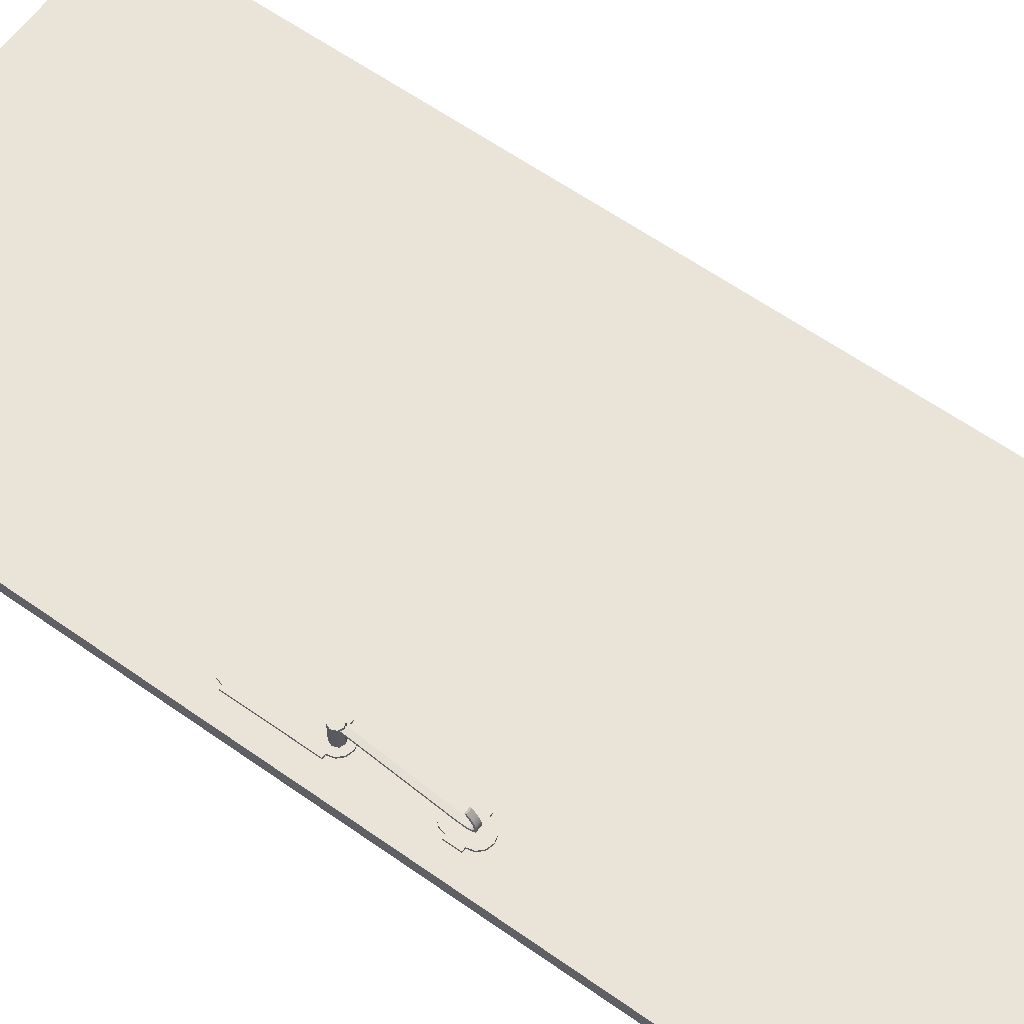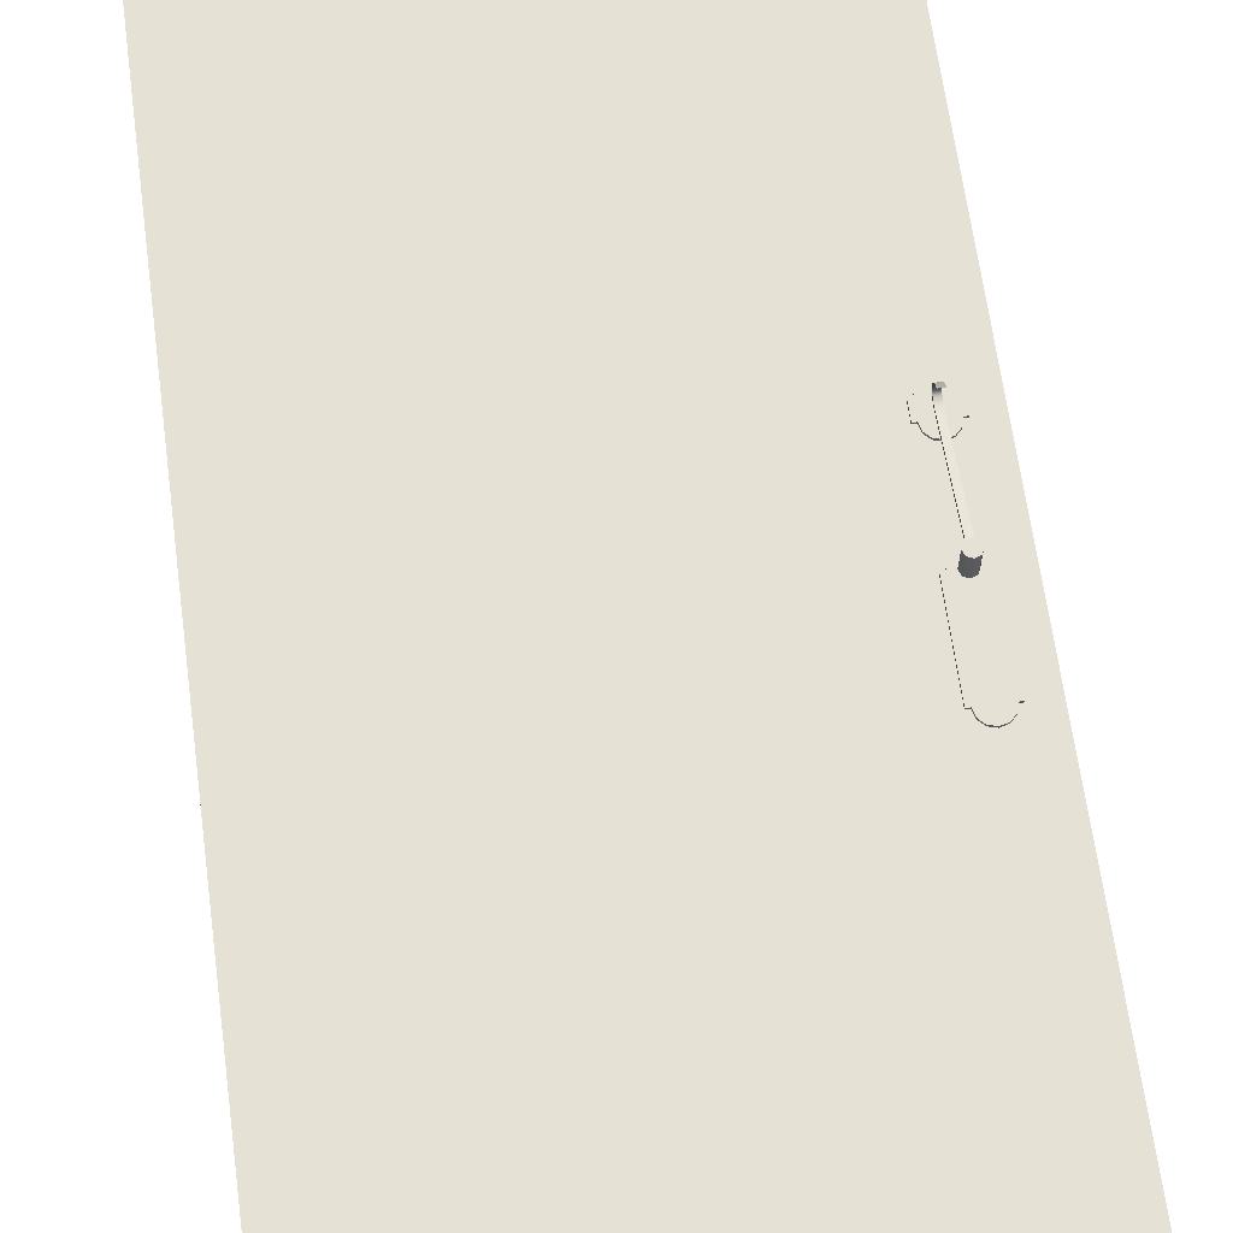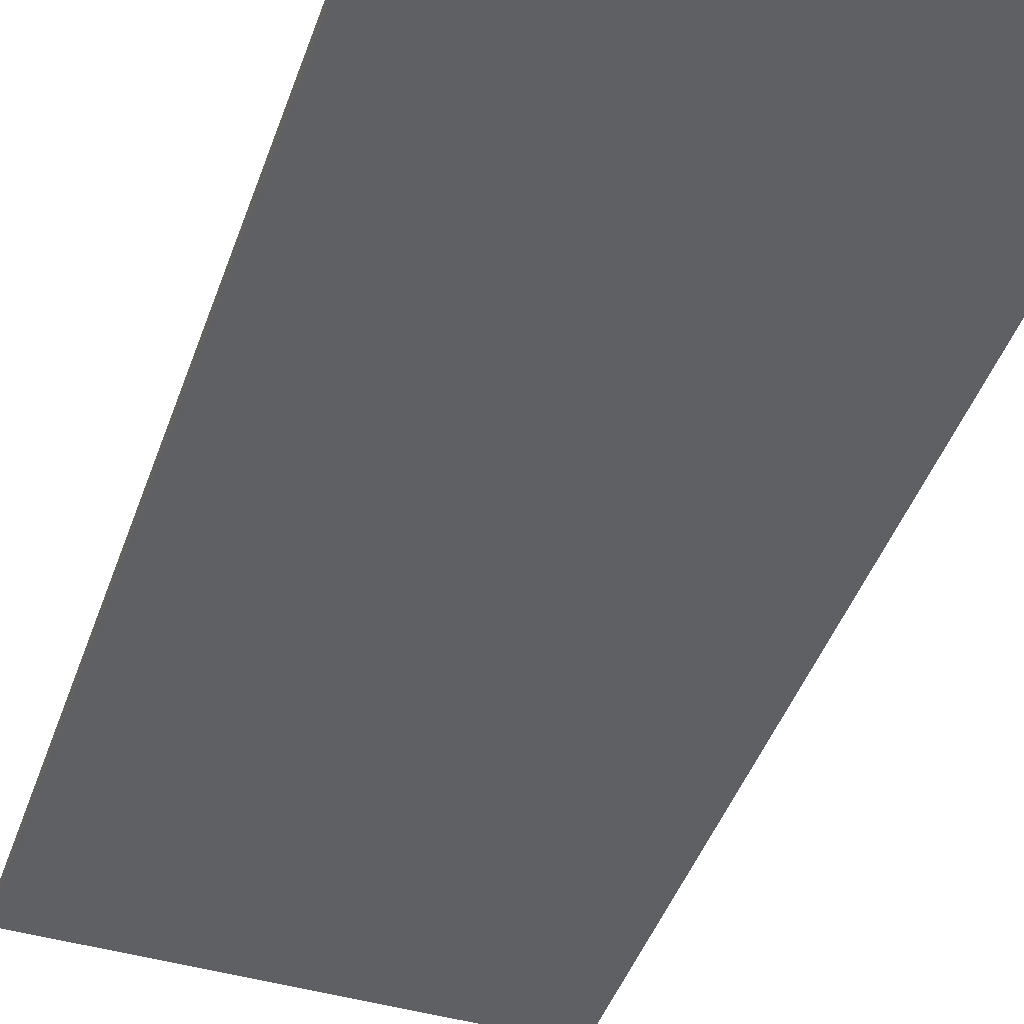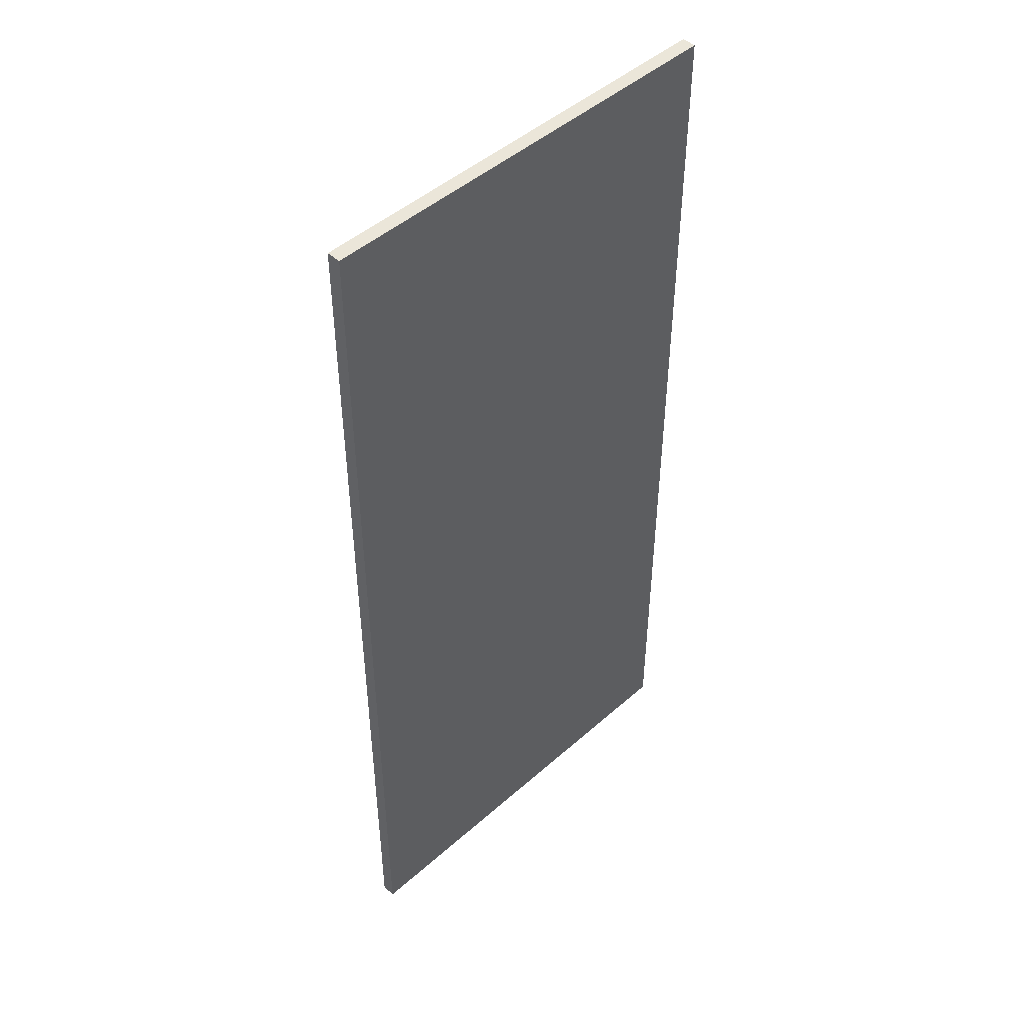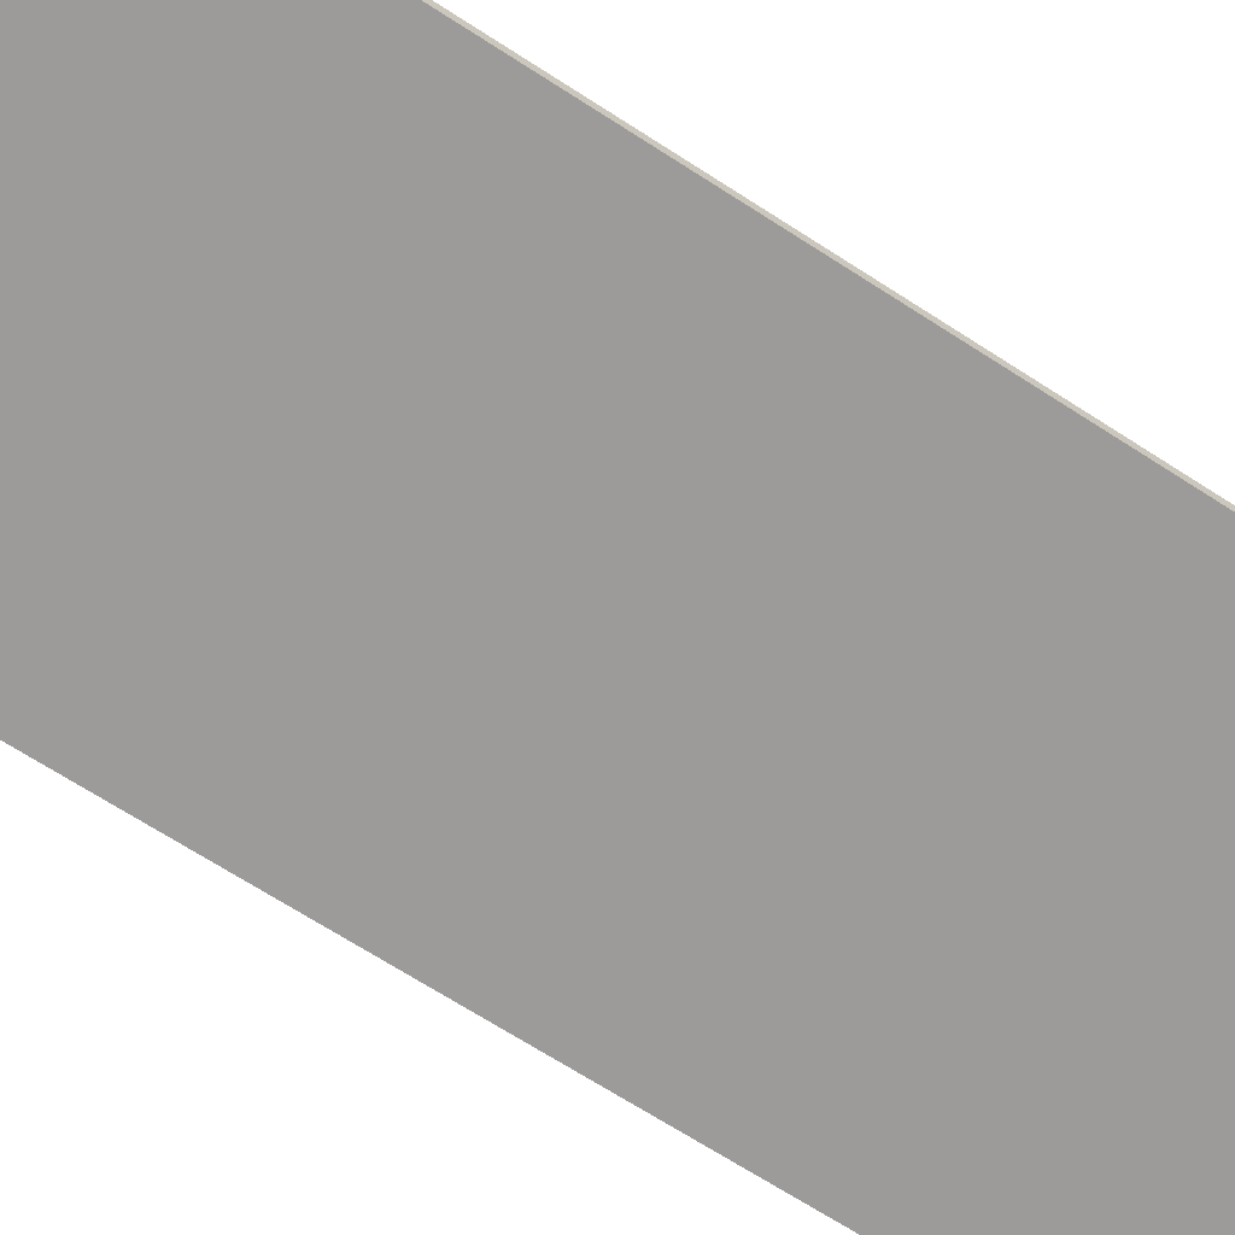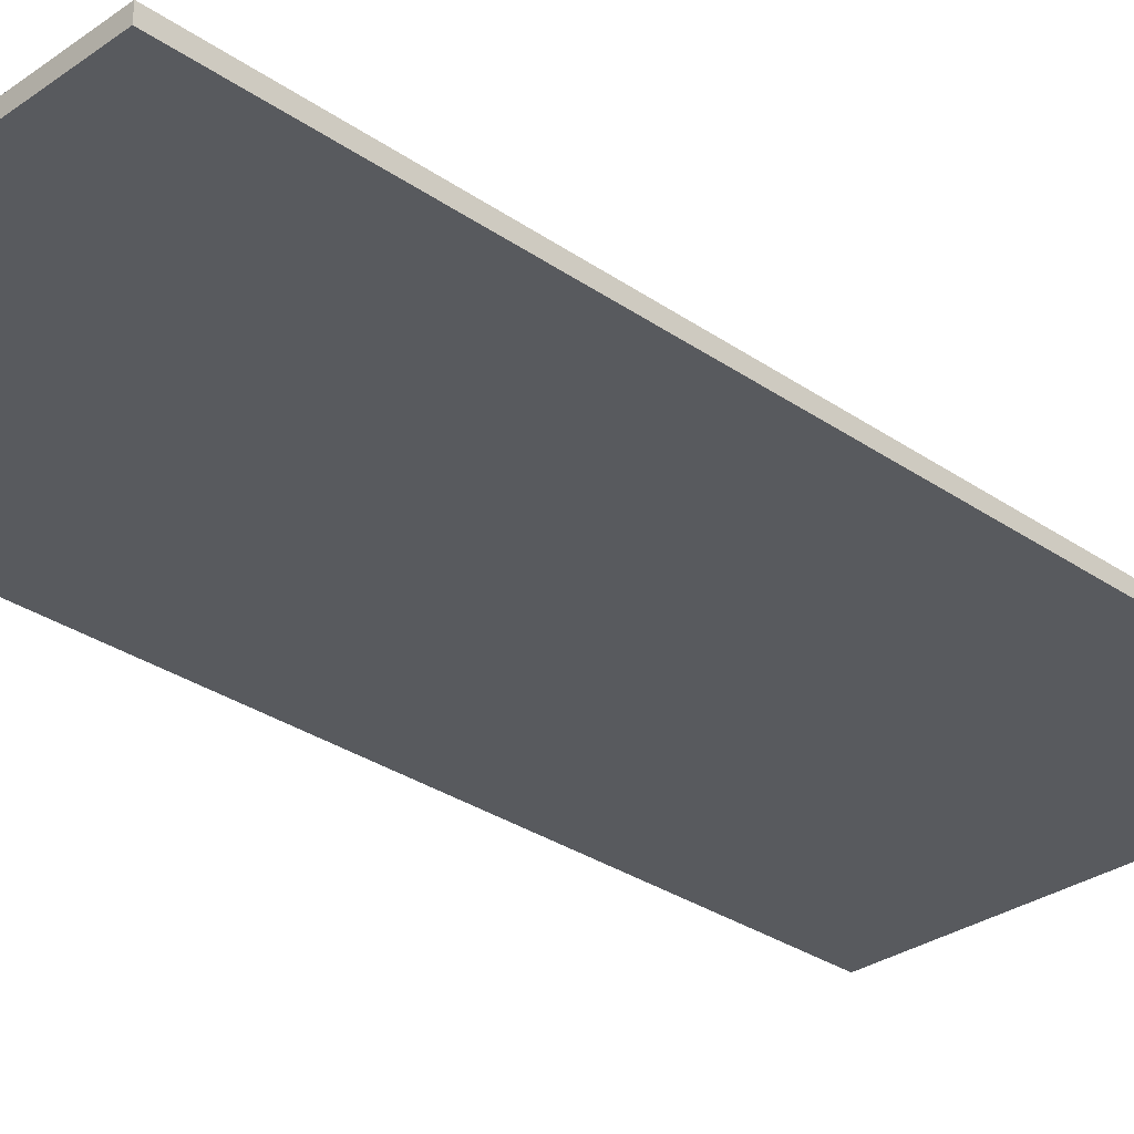
<metadata>
{"format":"obj","ext":"obj","renderer":"f3d","projection":"perspective","resolution":1024,"background":"white","views":[{"elev":61.0,"azim":-54.2,"up":"+Z"},{"elev":64.4,"azim":172.4,"up":"+Z"},{"elev":-44.4,"azim":161.3,"up":"+Z"},{"elev":47.2,"azim":135.1,"up":"+Y"},{"elev":-69.7,"azim":-122.7,"up":"+Z"},{"elev":-30.6,"azim":-134.8,"up":"+Z"}]}
</metadata>
<code>
o door01_Mesh.925
v -0.003949 -0.00884 -0.04904
v -0.003949 -0.009993 -0.04904
v -0.003949 -0.009993 -0.04845
v -0.003949 -0.00884 -0.04845
v -0.001521 0.02008 -0.04845
v -0.001521 0.02008 -0.04904
v -0.002476 0.01982 -0.04904
v -0.002476 0.01982 -0.04845
v -0.001122 -0.008791 -0.04831
v -0.001122 -0.009569 -0.04819
v -0.001919 -0.009569 -0.04819
v -0.001919 -0.008791 -0.04831
v -0.001919 0.006019 -0.04544
v -0.001919 -0.007742 -0.04819
v -0.001919 -0.007793 -0.04786
v -0.001919 0.005953 -0.04512
v 0.000384 0.01818 -0.04845
v -0.001521 0.01818 -0.04845
v -0.001521 0.007726 -0.04845
v 0.000384 0.007726 -0.04845
v -0.003428 0.007726 -0.04845
v -0.003949 0.007726 -0.04845
v -0.003949 0.006047 -0.04845
v -0.003428 0.006047 -0.04845
v 0.000384 0.006047 -0.04845
v 0.000903 0.006047 -0.04845
v 0.000903 0.007726 -0.04845
v 0.000384 -0.009993 -0.04845
v 0.000903 -0.009993 -0.04845
v 0.000903 -0.00884 -0.04845
v 0.000384 -0.00884 -0.04845
v -0.001521 0.006047 -0.04845
v -0.003428 0.01818 -0.04845
v -0.003949 0.01818 -0.04845
v -0.000571 0.01982 -0.04845
v -0.003169 0.01913 -0.04845
v 0.000128 0.01913 -0.04845
v -0.003169 0.01913 -0.04904
v -0.003428 0.01818 -0.04904
v -0.001521 0.004142 -0.04845
v -0.000571 0.004399 -0.04845
v -0.002476 0.004399 -0.04845
v -0.003169 0.005095 -0.04845
v 0.000128 0.005095 -0.04845
v 0.000903 0.01818 -0.04845
v 0.000903 0.01818 -0.04904
v 0.000384 0.01818 -0.04904
v -0.003949 0.01818 -0.04904
v -0.001521 0.004142 -0.04904
v -0.000571 0.004399 -0.04904
v -0.000571 0.01982 -0.04904
v 0.000128 0.01913 -0.04904
v 0.000903 0.007726 -0.04904
v -0.000583 0.006047 -0.0448
v -0.000855 0.005384 -0.0448
v -0.000855 0.005384 -0.04845
v -0.000583 0.006047 -0.04845
v -0.003949 0.007726 -0.04904
v 0.000384 0.006047 -0.04904
v 0.000903 0.006047 -0.04904
v -0.002476 0.004399 -0.04904
v -0.003169 0.005095 -0.04904
v 0.000128 0.005095 -0.04904
v -0.000855 0.006713 -0.0448
v -0.000855 0.006713 -0.04845
v -0.003949 0.006047 -0.04904
v -0.003428 0.006047 -0.04904
v -0.001122 -0.007793 -0.04786
v -0.001122 0.005953 -0.04512
v -0.001919 -0.009081 -0.04501
v -0.001122 -0.009081 -0.04501
v -0.001122 -0.008817 -0.04522
v -0.001919 -0.008817 -0.04522
v -0.001122 0.006019 -0.04544
v -0.001122 -0.007742 -0.04819
v -0.002458 0.006047 -0.0448
v -0.002186 0.006713 -0.0448
v -0.002186 0.006713 -0.04845
v -0.002458 0.006047 -0.04845
v -0.001521 0.006987 -0.0448
v -0.001521 0.006987 -0.04845
v -0.003428 -0.00884 -0.04845
v -0.003428 -0.009993 -0.04845
v -0.001521 0.00511 -0.0448
v -0.001521 0.00511 -0.04845
v -0.001919 -0.009437 -0.04787
v -0.001919 -0.00978 -0.04762
v -0.001122 -0.00978 -0.04762
v -0.001122 -0.009437 -0.04787
v -0.002186 0.005384 -0.0448
v -0.002186 0.005384 -0.04845
v -0.001122 -0.01007 -0.04782
v -0.001919 -0.01007 -0.04782
v -0.001521 0.006047 -0.0448
v -0.001122 -0.009421 -0.046
v -0.001122 -0.009703 -0.04582
v -0.00721 -0.06914 -0.04877
v -0.00721 0.08281 -0.04877
v -0.00721 0.08281 -0.05099
v -0.00721 -0.06914 -0.05099
v -0.001919 -0.008786 -0.04797
v -0.001122 -0.008786 -0.04797
v -0.001919 -0.0101 -0.04657
v -0.001919 -0.009703 -0.04582
v -0.001919 -0.009421 -0.046
v -0.001919 -0.00978 -0.04668
v 0.06158 -0.06914 -0.05099
v 0.06158 -0.06914 -0.04877
v -0.001919 -0.009891 -0.04723
v -0.001122 -0.009891 -0.04723
v -0.001919 -0.01024 -0.04725
v -0.001122 -0.00978 -0.04668
v -0.001122 -0.01024 -0.04725
v -0.001122 -0.0101 -0.04657
v -0.003428 -0.007684 -0.04845
v -0.001521 -0.00884 -0.04845
v -0.001521 -0.007684 -0.04845
v -0.003428 -0.007684 -0.04904
v -0.003949 -0.007684 -0.04904
v -0.003949 -0.007684 -0.04845
v 0.000384 -0.007684 -0.04904
v 0.000128 -0.006732 -0.04904
v 0.000128 -0.006732 -0.04845
v 0.000384 -0.007684 -0.04845
v -0.001521 -0.009993 -0.04845
v -0.000571 -0.006036 -0.04845
v -0.001521 -0.005779 -0.04845
v -0.002476 -0.006036 -0.04845
v -0.003169 -0.006732 -0.04845
v -0.000571 -0.006036 -0.04904
v -0.001521 -0.005779 -0.04904
v 0.000384 -0.009993 -0.04904
v 0.000903 -0.009993 -0.04904
v -0.003428 -0.009993 -0.04904
v -0.001521 -0.0119 -0.04845
v -0.000571 -0.01164 -0.04845
v -0.002476 -0.01164 -0.04845
v -0.003169 -0.01094 -0.04845
v 0.000128 -0.01094 -0.04845
v -0.000571 -0.01164 -0.04904
v 0.000128 -0.01094 -0.04904
v 0.000903 -0.00884 -0.04904
v 0.000903 -0.007684 -0.04904
v 0.000903 -0.007684 -0.04845
v 0.06158 0.08281 -0.05099
v -0.002476 -0.01164 -0.04904
v -0.001521 -0.0119 -0.04904
v -0.002476 -0.006036 -0.04904
v -0.003169 -0.01094 -0.04904
v -0.003169 -0.006732 -0.04904
v 0.06158 0.08281 -0.04877
f 4 1 2 3
f 5 6 7 8
f 9 10 11 12
f 16 13 14 15
f 20 17 18 19
f 24 21 22 23
f 26 27 20 25
f 29 30 31 28
f 32 19 21 24
f 25 20 19 32
f 21 33 34 22
f 18 35 5
f 5 8 18
f 8 36 18
f 36 33 18
f 18 17 37
f 18 37 35
f 19 18 33 21
f 36 38 39 33
f 8 7 38 36
f 32 40 41
f 40 32 42
f 42 32 43
f 43 32 24
f 32 44 25
f 32 41 44
f 45 46 47 17
f 27 45 17 20
f 33 39 48 34
f 50 41 40 49
f 35 51 6 5
f 17 47 52 37
f 46 45 27 53
f 57 54 55 56
f 34 48 58 22
f 60 26 25 59
f 49 40 42 61
f 61 42 43 62
f 59 25 44 63
f 63 44 41 50
f 54 57 65 64
f 67 24 23 66
f 68 69 16 15
f 53 27 26 60
f 71 72 73 70
f 74 75 14 13
f 77 78 79 76
f 80 81 78 77
f 37 52 51 35
f 62 43 24 67
f 83 82 4 3
f 56 55 84 85
f 88 89 86 87
f 91 90 76 79
f 69 74 13 16
f 10 92 93 11
f 75 9 12 14
f 76 94 77
f 77 94 80
f 80 94 64
f 64 94 54
f 54 94 55
f 55 94 84
f 84 94 90
f 90 94 76
f 72 71 96 95
f 98 99 100 97
f 74 69 68 75
f 102 68 15 101
f 15 14 12 101
f 22 58 66 23
f 104 105 106 103
f 107 108 97 100
f 101 12 11 86
f 110 88 87 109
f 106 109 111 103
f 86 11 93 87
f 112 110 109 106
f 109 87 93 111
f 113 114 103 111
f 95 112 106 105
f 88 110 113 92
f 116 117 115 82
f 10 89 88 92
f 72 95 105 73
f 110 112 114 113
f 96 71 70 104
f 9 102 89 10
f 115 118 119 120
f 95 96 114 112
f 92 113 111 93
f 70 73 105 104
f 124 121 122 123
f 75 68 102 9
f 31 124 117 116
f 89 102 101 86
f 85 84 90 91
f 28 31 116 125
f 114 96 104 103
f 125 116 82 83
f 117 126 127
f 127 128 117
f 128 129 117
f 129 115 117
f 117 124 123
f 117 123 126
f 126 130 131 127
f 133 29 28 132
f 82 115 120 4
f 134 83 3 2
f 125 135 136
f 135 125 137
f 137 125 138
f 138 125 83
f 125 139 28
f 125 136 139
f 141 139 136 140
f 143 144 30 142
f 144 143 121 124
f 145 107 100 99
f 147 135 137 146
f 120 119 1 4
f 127 131 148 128
f 149 138 83 134
f 140 136 135 147
f 128 148 150 129
f 30 144 124 31
f 129 150 118 115
f 145 151 108 107
f 151 145 99 98
f 123 122 130 126
f 132 28 139 141
f 146 137 138 149
f 142 30 29 133
f 108 151 98 97
f 64 65 81 80

</code>
